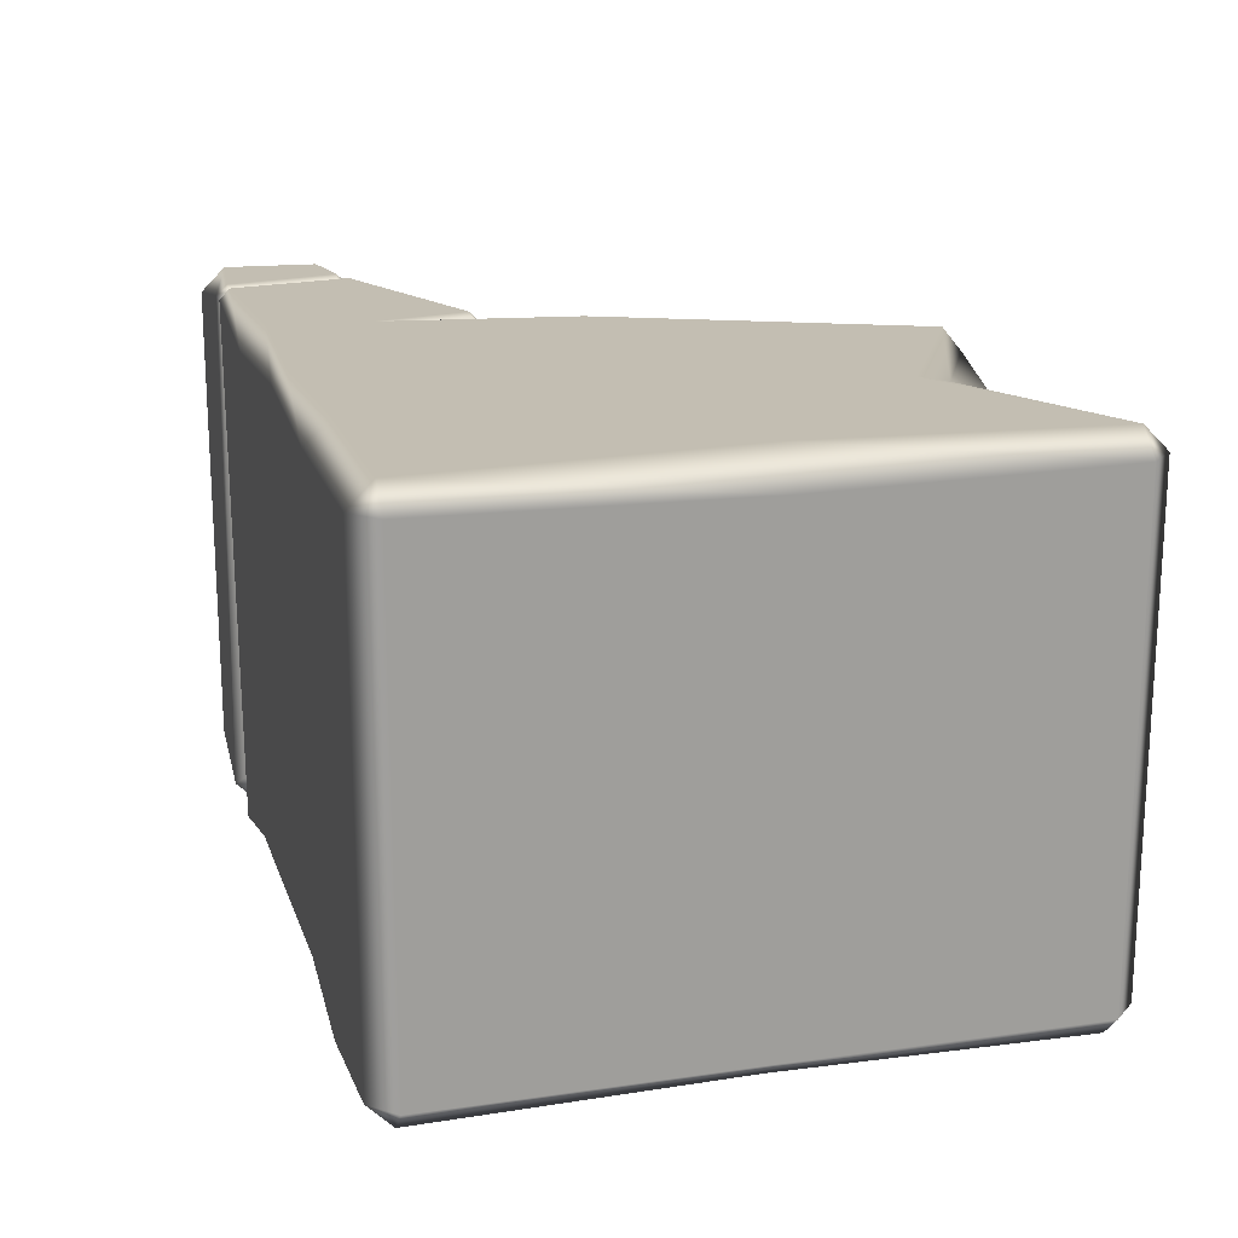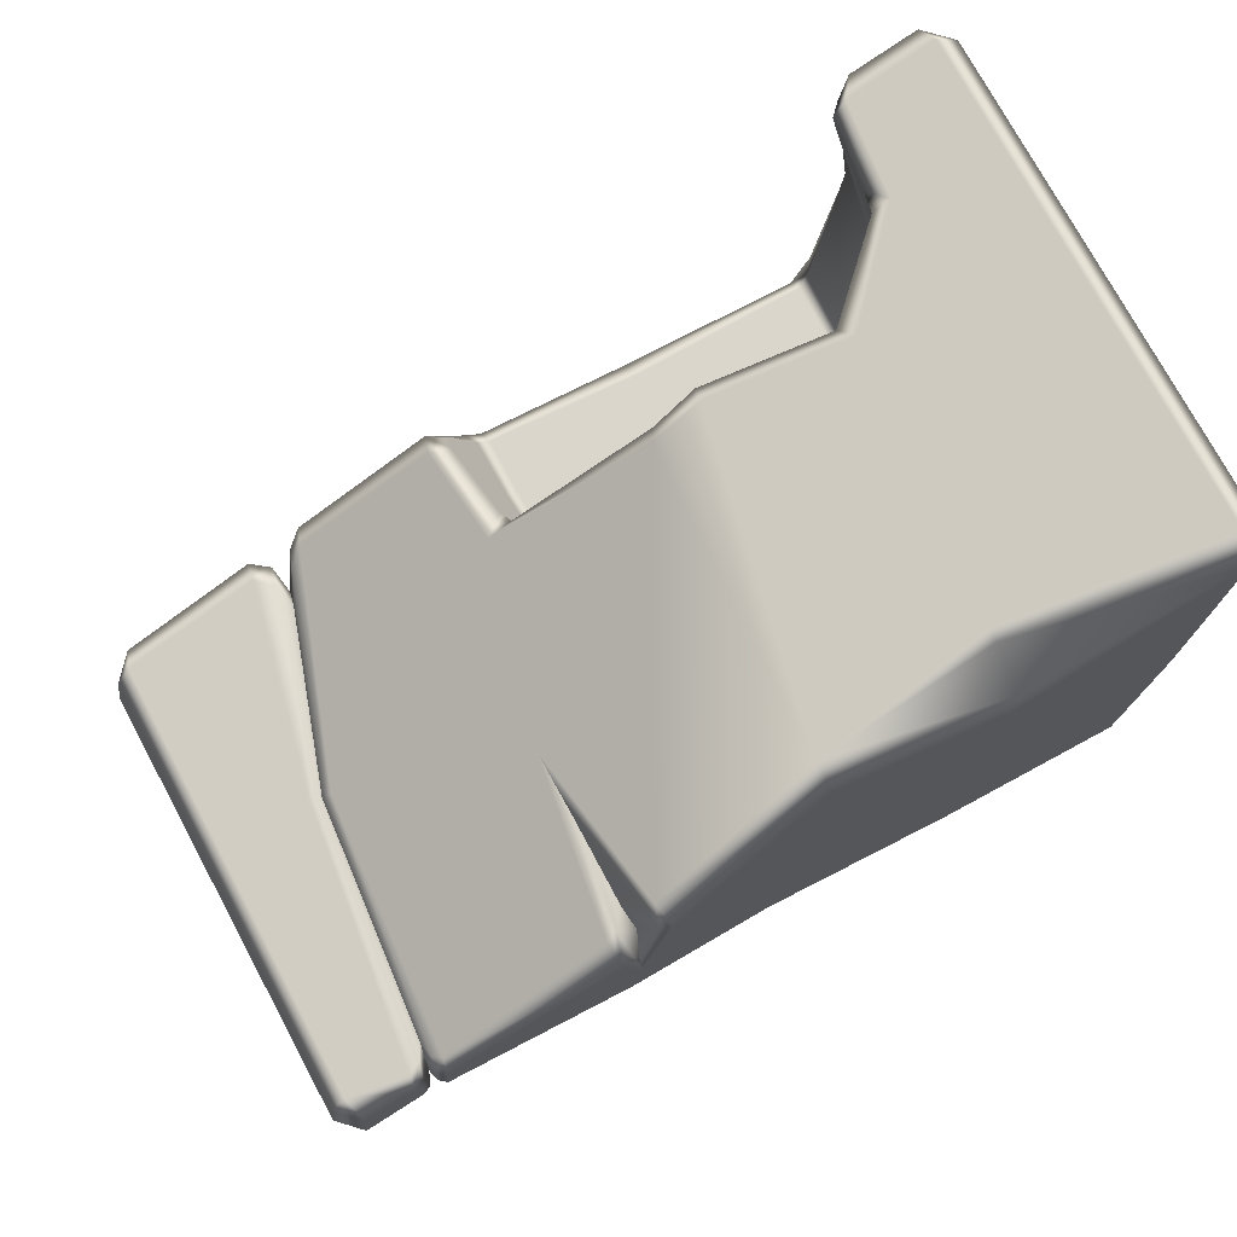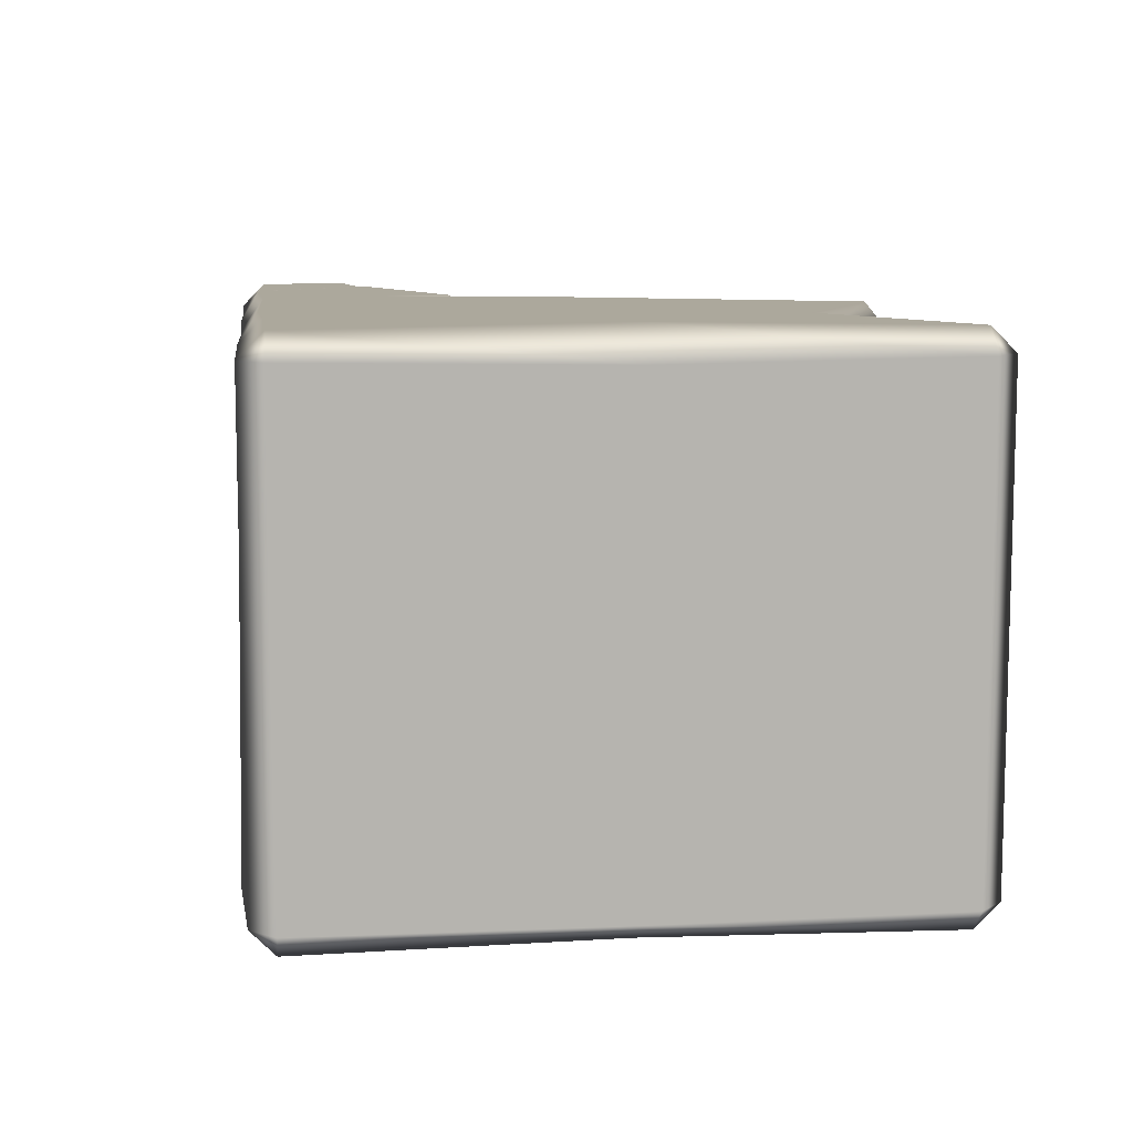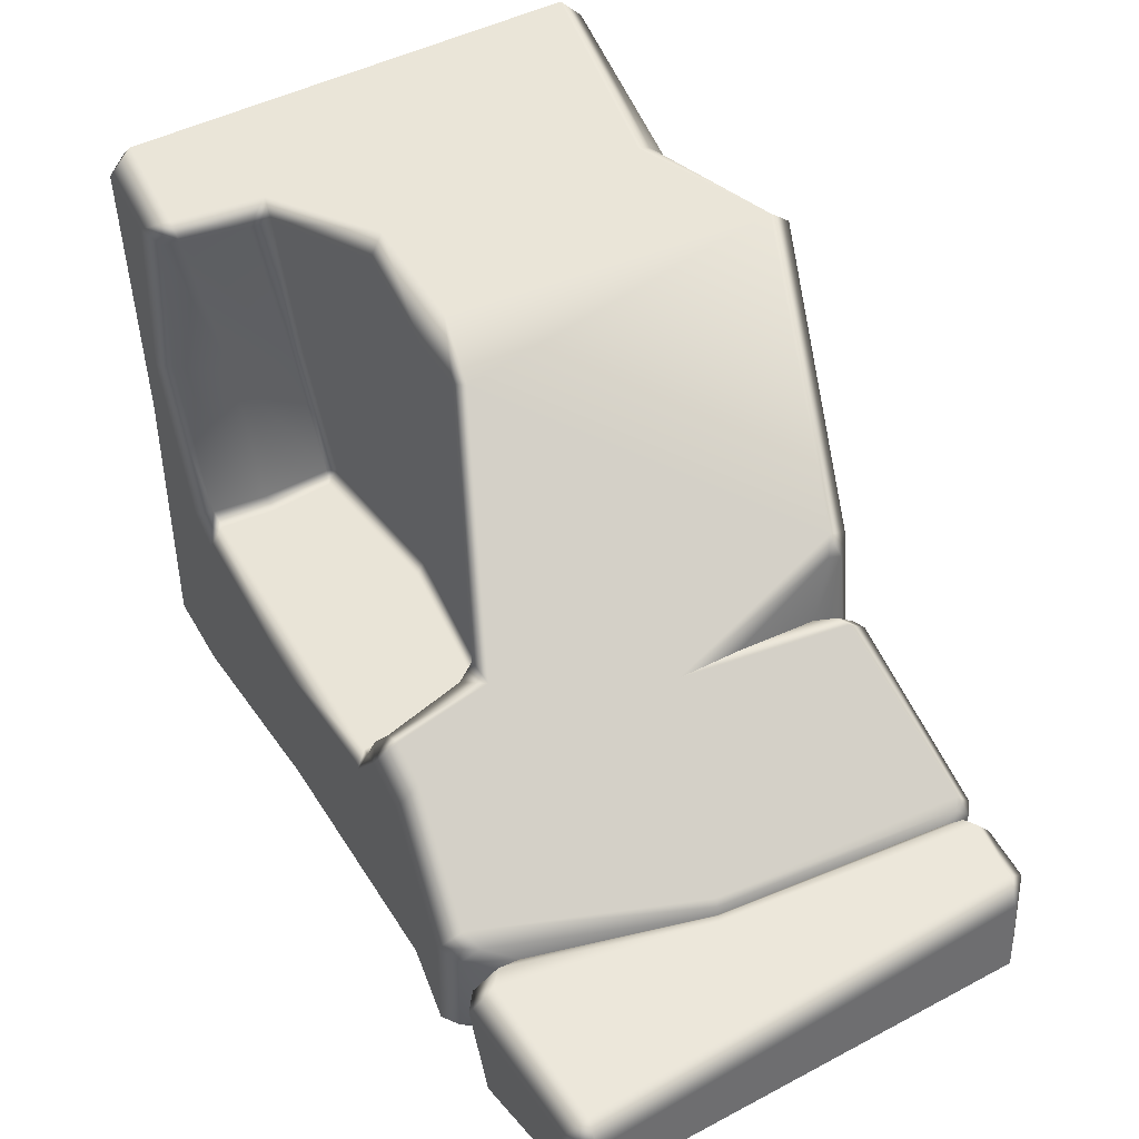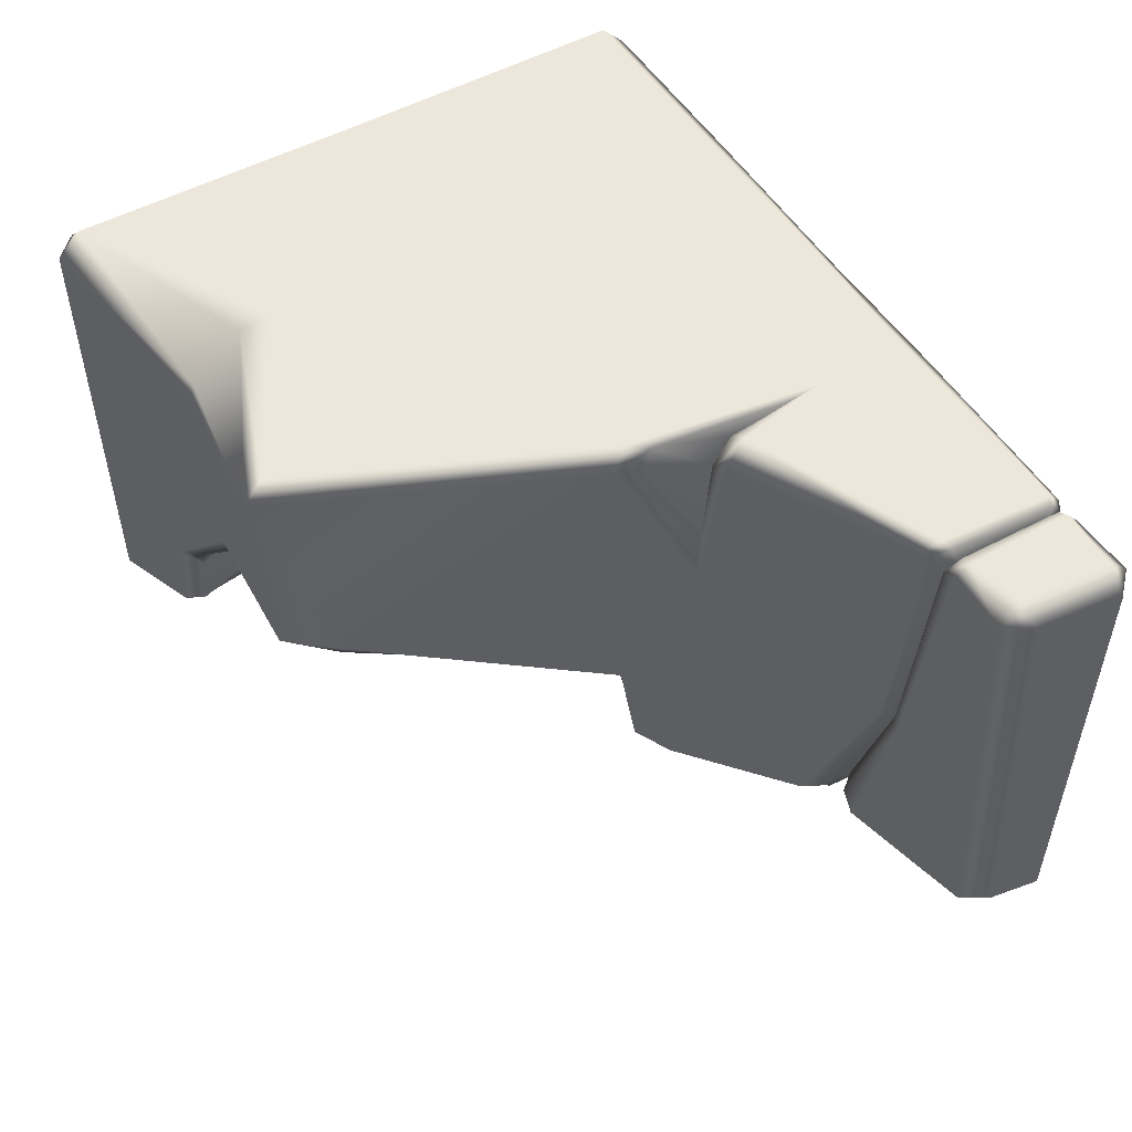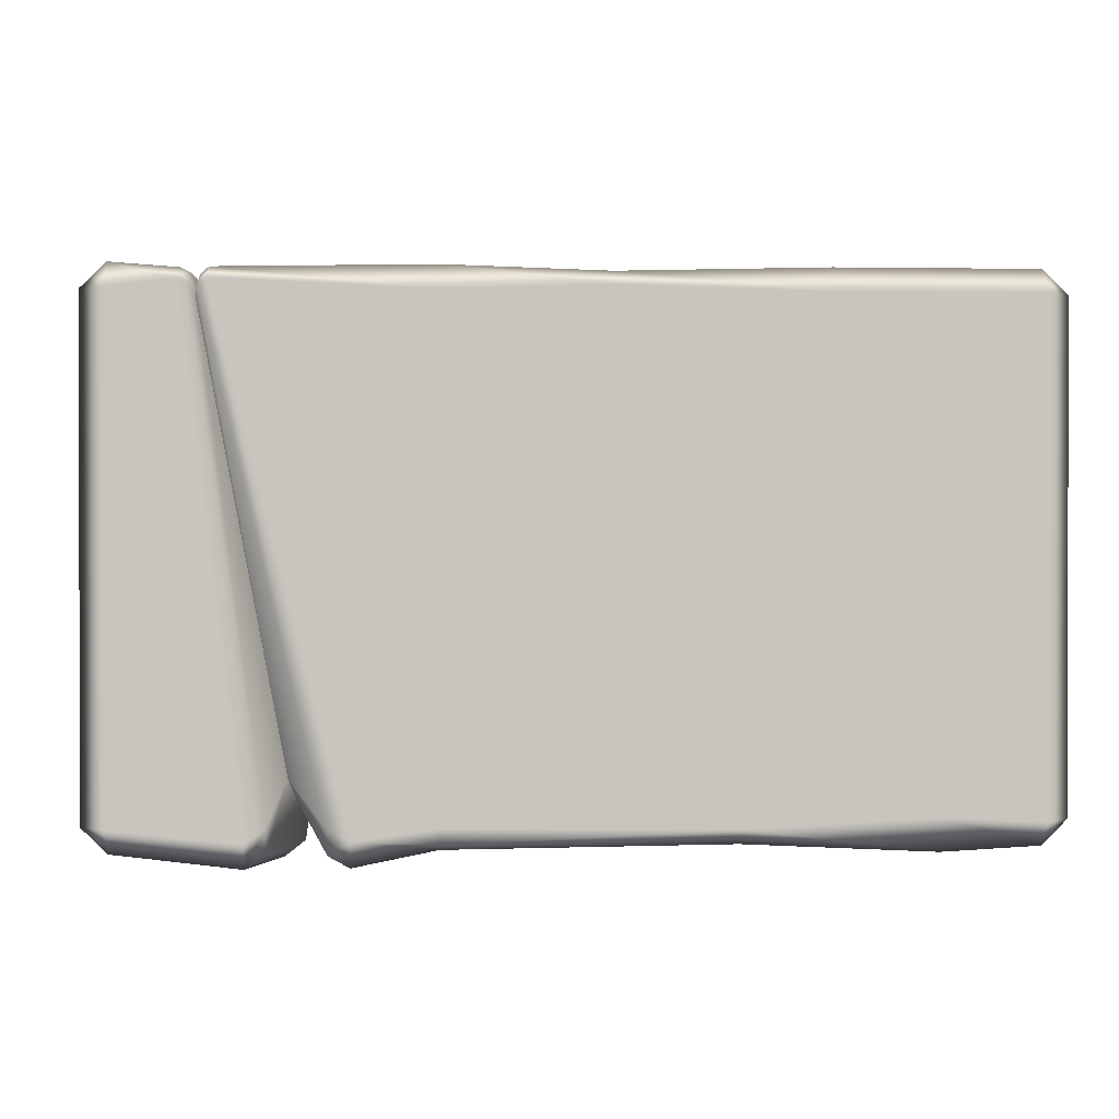
<metadata>
{"format":"obj","ext":"obj","renderer":"f3d","projection":"perspective","resolution":1024,"background":"white","views":[{"elev":18.4,"azim":74.4,"up":"+Z"},{"elev":75.5,"azim":-28.4,"up":"+Y"},{"elev":9.4,"azim":82.8,"up":"+Z"},{"elev":46.5,"azim":-121.0,"up":"+Y"},{"elev":51.6,"azim":-121.0,"up":"+Z"},{"elev":0.7,"azim":-4.0,"up":"+Z"}]}
</metadata>
<code>
g m_dlc07_stone_block_07_a
v -0.6 0.03273 0.3211
v -0.5884 0.1486 0.3211
v -0.5568 0.1571 0.3539
v -0.5673 0.03273 0.3539
v -0.6 0.03273 -0.3211
v -0.5673 2.98e-10 0.3211
v -0.5673 2.98e-10 -0.3211
v -0.5884 0.1031 -0.3211
v -0.5673 0.03273 -0.3539
v -0.5568 0.1116 -0.3539
v -0.5653 0.1432 -0.3211
v -0.5653 0.1887 0.3211
v -0.4845 0.1734 0.3526
v -0.4801 0.1936 0.3333
v -0.462 0.1903 0.3251
v -0.422 0.187 -0.03836
v -0.4329 0.1887 -0.04349
v -0.4675 0.1722 0.3453
v -0.4797 0.02497 0.3469
v -0.4678 0.027 0.3415
v -0.4842 0.01045 0.3319
v -0.4715 0.01395 0.328
v -0.5653 0.1432 -0.3211
v -0.4176 0.1813 -0.03614
v -0.4501 0.1794 0.3031
v -0.4544 0.1648 0.3198
v -0.458 0.04294 0.3222
v -0.4615 0.03238 0.3098
v -0.3356 0.1657 -0.2844
v -0.3405 0.1777 -0.3184
v -0.3297 0.1423 -0.313
v -0.336 0.1482 -0.3537
v -0.3664 0.1814 -0.339
v -0.3614 0.1474 -0.3736
v -0.3791 0.03555 -0.3542
v -0.4047 0.02894 -0.3735
v -0.3791 0.004014 -0.3217
v -0.4045 -0.005603 -0.3389
v -0.4715 0.01395 0.328
v -0.4842 0.01045 0.3319
v -0.3539 0.05039 -0.2666
v -0.3437 0.07519 -0.296
v -0.5673 2.98e-10 -0.3211
v -0.5673 0.03273 -0.3539
v -0.5568 0.1116 -0.3539
v -0.5673 2.98e-10 0.3211
v -0.4615 0.03238 0.3098
v -0.1709 0.03273 0.3539
v 0.03943 0.02555 0.3467
v 0.03943 0.007186 0.3283
v -0.1709 1.939e-10 0.3211
v 0.3109 4.786e-11 0.3211
v 0.3072 0.03273 0.3539
v 0.5673 -8.712e-17 0.3211
v 0.5673 0.03273 0.3539
v 0.6 0.03273 0.3211
v 0.5673 -8.712e-17 -0.3211
v 0.6 0.03273 -0.3211
v 0.5673 0.03273 -0.3539
v -0.4446 0.02471 0.3482
v -0.4485 0.009974 0.3334
v -0.4592 0.0144 0.3255
v -0.4553 0.02759 0.3397
v -0.4378 0.1828 0.355
v -0.4507 0.1737 0.3447
v -0.4333 0.203 0.3351
v -0.4456 0.1925 0.3261
v -0.405 0.2002 -0.03084
v -0.4123 0.192 -0.03401
v -0.1841 0.2908 0.3539
v -0.1909 0.322 0.3211
v -0.1741 0.3249 0.3118
v -0.1541 0.3241 0.1649
v -0.1554 0.327 0.0683
v -0.1691 0.2942 0.3458
v -0.1569 0.1592 0.3539
v -0.1578 0.1922 0.3457
v -0.1541 0.3145 0.287
v -0.1485 0.2843 0.3197
v -0.4501 0.1794 0.3031
v -0.4176 0.1813 -0.03614
v -0.4544 0.1648 0.3198
v -0.458 0.04294 0.3222
v -0.4615 0.03238 0.3098
v -0.1271 0.4417 0.3211
v -0.1366 0.4076 0.3165
v -0.1541 0.3241 0.1649
v -0.1309 0.3912 0.3422
v -0.1182 0.423 0.3539
v -0.1578 0.1922 0.3457
v -0.1541 0.3145 0.287
v -0.1485 0.2843 0.3197
v 0.04684 0.2269 0.3539
v 0.06108 0.8283 0.3539
v 0.3057 0.3432 0.3539
v 0.3044 0.6972 0.3539
v 0.5715 0.8437 0.3539
v 0.561 0.4477 0.3602
v 0.6042 0.8437 0.3211
v 0.602 0.4518 0.3148
v 0.6042 0.8437 -0.3211
v 0.5715 0.8765 0.3211
v 0.5715 0.8765 -0.3211
v 0.5898 0.4462 -0.327
v 0.5715 0.8437 -0.3539
v 0.5689 0.4408 -0.3479
v 0.2976 0.8143 0.2948
v 0.3042 0.7387 0.3454
v 0.05827 0.8562 0.3211
v 0.2969 0.8211 0.2766
v 0.343 0.7974 -0.08355
v 0.1536 0.8045 -0.0962
v 0.1632 0.7581 -0.1255
v 0.3326 0.7704 -0.107
v 0.1045 0.7346 -0.1147
v 0.09541 0.7321 -0.09917
v 0.1789 0.5625 -0.1218
v 0.1205 0.5844 -0.1198
v -0.05211 0.408 -0.1858
v -0.01716 0.346 -0.1566
v -0.0267 0.3188 -0.1798
v -0.05668 0.3846 -0.2076
v 0.2574 0.4757 -0.1159
v 0.4788 0.5231 -0.1521
v 0.4269 0.8057 -0.1984
v -0.01401 0.3211 -0.1649
v -0.01357 0.2805 -0.2476
v -0.02828 0.2898 -0.2525
v 0.1978 0.3371 -0.1229
v 0.1975 0.3169 -0.1358
v 0.4374 0.3207 -0.136
v 0.441 0.2946 -0.1498
v 0.1975 0.2685 -0.2448
v 0.4409 0.2871 -0.2375
v 0.4542 0.3074 -0.2435
v 0.4557 0.3078 -0.1452
v 0.4917 0.5252 -0.2542
v 0.4916 0.5181 -0.1643
v 0.4448 0.8079 -0.3189
v 0.4326 0.8038 -0.2268
v 0.4609 0.8329 -0.3216
v 0.4853 0.8152 -0.3539
v 0.5715 0.8765 -0.3211
v 0.5715 0.8437 -0.3539
v 0.5689 0.4408 -0.3479
v 0.5152 0.5619 -0.3531
v 0.4628 0.7997 -0.3376
v 0.4946 0.5669 -0.3372
v 0.4471 0.8307 -0.196
v 0.4539 0.3178 -0.3239
v 0.4705 0.3109 -0.3453
v 0.4417 0.2674 -0.3401
v 0.4409 0.295 -0.3195
v 0.1971 0.2466 -0.3497
v 0.1976 0.2737 -0.3217
v -0.01336 0.2803 -0.3306
v -0.01674 0.2671 -0.3492
v -0.03825 0.2791 -0.3537
v -0.0291 0.2882 -0.3338
v -0.09096 0.3489 -0.3539
v -0.1668 0.03085 -0.352
v -0.1485 0.3195 -0.3539
v -0.1 0.3789 -0.3211
v -0.1541 0.3515 -0.3211
v -0.1709 0.0309 -0.352
v -0.1709 0.02408 -0.3452
v -0.06917 0.3608 -0.3207
v -0.0647 0.3537 -0.3376
v -0.08751 0.3978 -0.1818
v -0.2929 0.2163 -0.341
v -0.2816 0.1887 -0.3735
v -0.3135 0.1939 -0.3282
v -0.3058 0.1733 -0.3552
v -0.2786 0.02903 -0.373
v -0.3057 0.03412 -0.3586
v -0.2774 -0.005426 -0.3367
v -0.3071 0.003468 -0.3214
v -0.4485 0.009974 0.3334
v -0.4592 0.0144 0.3255
v -0.3437 0.07519 -0.296
v -0.3539 0.05039 -0.2666
v -0.1709 1.939e-10 0.3211
v -0.1709 0.001832 -0.323
v 0.1921 0.006204 -0.3273
v 0.03943 0.007186 0.3283
v 0.3109 4.786e-11 0.3211
v 0.4348 -0.007746 -0.3134
v 0.4426 0.04048 -0.3616
v 0.1921 0.02653 -0.3477
v 0.5673 0.03273 -0.3539
v 0.5673 -8.712e-17 -0.3211
v 0.5673 -8.712e-17 0.3211
v -0.3297 0.1423 -0.313
v -0.3356 0.1657 -0.2844
v -0.4615 0.03238 0.3098
g m_dlc07_stone_block_07_a_0
f 3 2 1
f 4 3 1
f 1 2 5
f 1 5 6
f 6 4 1
f 5 7 6
f 2 8 5
f 5 8 9
f 5 9 7
f 8 10 9
f 11 8 2
f 8 11 10
f 12 11 2
f 2 3 12
f 3 13 12
f 13 3 4
f 13 14 12
f 14 13 15
f 14 15 16
f 17 14 16
f 14 17 12
f 13 18 15
f 13 19 18
f 19 13 4
f 19 20 18
f 20 19 21
f 22 20 21
f 17 23 12
f 21 19 4
f 6 21 4
f 16 15 24
f 15 25 24
f 15 18 25
f 18 26 25
f 18 20 26
f 20 27 26
f 20 22 27
f 22 28 27
f 16 24 29
f 30 16 29
f 30 29 31
f 32 30 31
f 33 30 32
f 34 33 32
f 34 32 35
f 36 34 35
f 36 35 37
f 38 36 37
f 37 39 38
f 39 40 38
f 37 35 41
f 35 42 41
f 32 31 42
f 35 32 42
f 36 38 43
f 38 40 43
f 44 36 43
f 36 44 45
f 34 36 45
f 33 34 45
f 23 33 45
f 40 46 43
f 47 39 37
f 41 47 37
f 17 33 23
f 17 16 30
f 33 17 30
f 50 49 48
f 51 50 48
f 50 52 49
f 52 53 49
f 52 54 53
f 54 55 53
f 54 56 55
f 54 57 56
f 57 58 56
f 58 57 59
f 48 60 51
f 60 61 51
f 61 60 62
f 60 63 62
f 63 60 64
f 65 63 64
f 65 64 66
f 67 65 66
f 67 66 68
f 69 67 68
f 66 64 70
f 71 66 70
f 71 70 72
f 71 72 73
f 74 71 73
f 66 71 74
f 68 66 74
f 70 75 72
f 70 76 75
f 76 70 64
f 76 77 75
f 72 78 73
f 79 78 72
f 75 79 72
f 77 79 75
f 80 67 69
f 81 80 69
f 80 82 67
f 82 65 67
f 82 83 65
f 83 63 65
f 83 84 63
f 84 62 63
f 86 85 74
f 87 86 74
f 85 86 88
f 89 85 88
f 89 88 90
f 76 89 90
f 88 86 91
f 87 91 86
f 92 88 91
f 90 88 92
f 76 93 89
f 93 94 89
f 89 94 85
f 93 95 94
f 95 96 94
f 96 95 97
f 95 98 97
f 99 97 98
f 100 99 98
f 101 99 100
f 99 101 102
f 97 99 102
f 101 103 102
f 104 101 100
f 105 101 104
f 103 101 105
f 106 105 104
f 97 102 107
f 108 97 107
f 96 97 108
f 96 108 94
f 108 107 109
f 94 108 109
f 109 107 110
f 110 107 102
f 109 110 111
f 111 110 102
f 112 109 111
f 113 112 111
f 114 113 111
f 113 115 112
f 115 116 112
f 109 112 116
f 115 113 117
f 117 113 114
f 118 115 117
f 119 115 118
f 115 119 116
f 120 119 118
f 119 120 121
f 122 119 121
f 123 117 114
f 123 114 124
f 114 125 124
f 114 111 125
f 126 121 120
f 121 126 127
f 128 121 127
f 120 129 126
f 123 129 117
f 118 117 129
f 120 118 129
f 129 130 126
f 129 131 130
f 123 124 131
f 129 123 131
f 131 132 130
f 126 130 133
f 127 126 133
f 130 132 134
f 133 130 134
f 134 132 135
f 132 136 135
f 131 136 132
f 136 131 124
f 135 136 137
f 136 138 137
f 138 136 124
f 138 124 125
f 139 137 138
f 140 139 138
f 140 138 125
f 141 139 140
f 141 142 139
f 141 143 142
f 143 144 142
f 142 144 145
f 146 142 145
f 147 142 146
f 142 147 139
f 139 147 137
f 148 147 146
f 147 148 137
f 135 137 148
f 149 141 140
f 148 146 150
f 150 135 148
f 146 151 150
f 151 152 150
f 152 153 150
f 153 152 154
f 155 153 154
f 155 154 156
f 154 157 156
f 157 158 156
f 158 159 156
f 159 158 160
f 160 158 161
f 158 157 161
f 161 162 160
f 163 160 162
f 164 163 162
f 161 165 162
f 166 165 161
f 160 163 167
f 168 160 167
f 168 159 160
f 168 167 159
f 163 169 167
f 169 163 164
f 169 122 167
f 169 119 122
f 119 169 116
f 122 121 167
f 121 128 167
f 167 128 159
f 159 128 156
f 128 127 156
f 156 127 155
f 127 133 155
f 155 133 153
f 133 134 153
f 153 134 150
f 134 135 150
f 85 116 169
f 169 74 85
f 74 169 164
f 74 164 170
f 170 164 171
f 172 170 171
f 173 172 171
f 173 171 174
f 175 173 174
f 175 174 176
f 177 175 176
f 176 178 177
f 178 179 177
f 180 175 177
f 181 180 177
f 177 179 181
f 182 178 176
f 183 182 176
f 183 184 182
f 184 185 182
f 184 186 185
f 184 187 186
f 188 187 184
f 189 188 184
f 176 174 165
f 165 166 176
f 189 184 166
f 184 183 166
f 166 183 176
f 162 165 174
f 171 162 174
f 164 162 171
f 152 188 189
f 154 152 189
f 152 151 188
f 151 190 188
f 188 190 187
f 151 146 190
f 146 145 190
f 190 191 187
f 157 154 189
f 157 189 161
f 166 161 189
f 191 192 186
f 187 191 186
f 111 149 125
f 149 111 102
f 149 102 141
f 102 143 141
f 149 140 125
f 94 109 85
f 85 109 116
f 193 173 175
f 180 193 175
f 193 194 173
f 194 172 173
f 194 81 172
f 81 69 172
f 172 69 170
f 69 68 170
f 68 74 170
f 179 195 181
f 64 60 48
f 76 64 48
f 76 48 93
f 48 49 93
f 93 49 95
f 49 53 95
f 95 53 98
f 53 55 98
f 100 98 55
f 56 100 55
f 104 100 56
f 58 104 56
f 106 104 58
f 59 106 58

</code>
